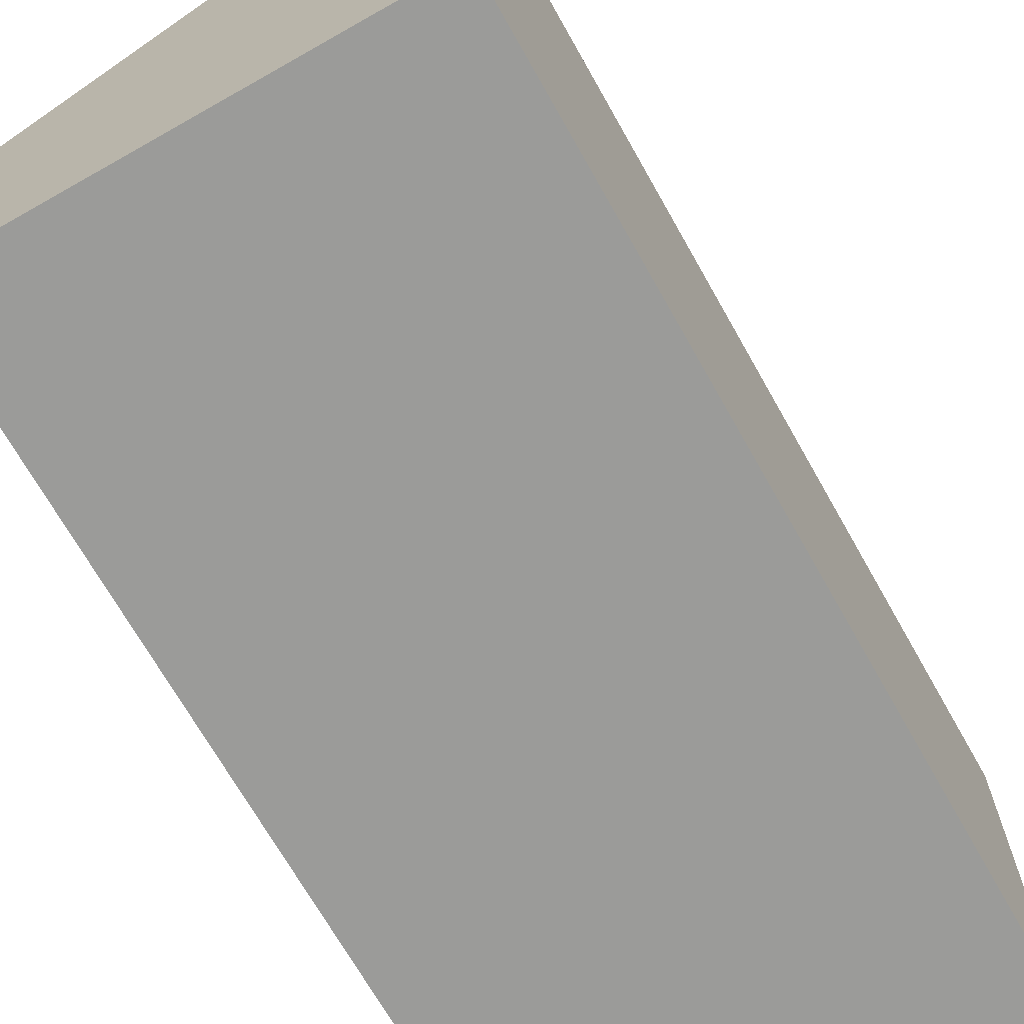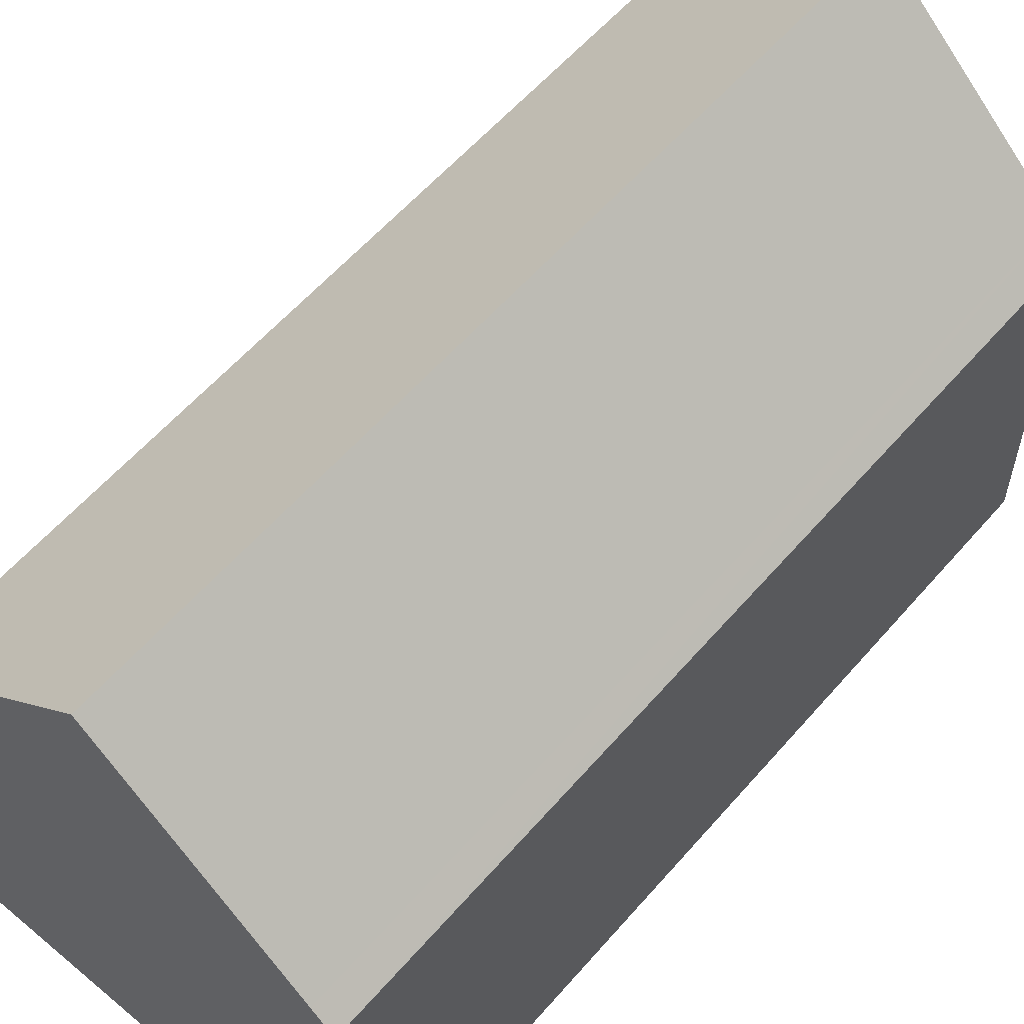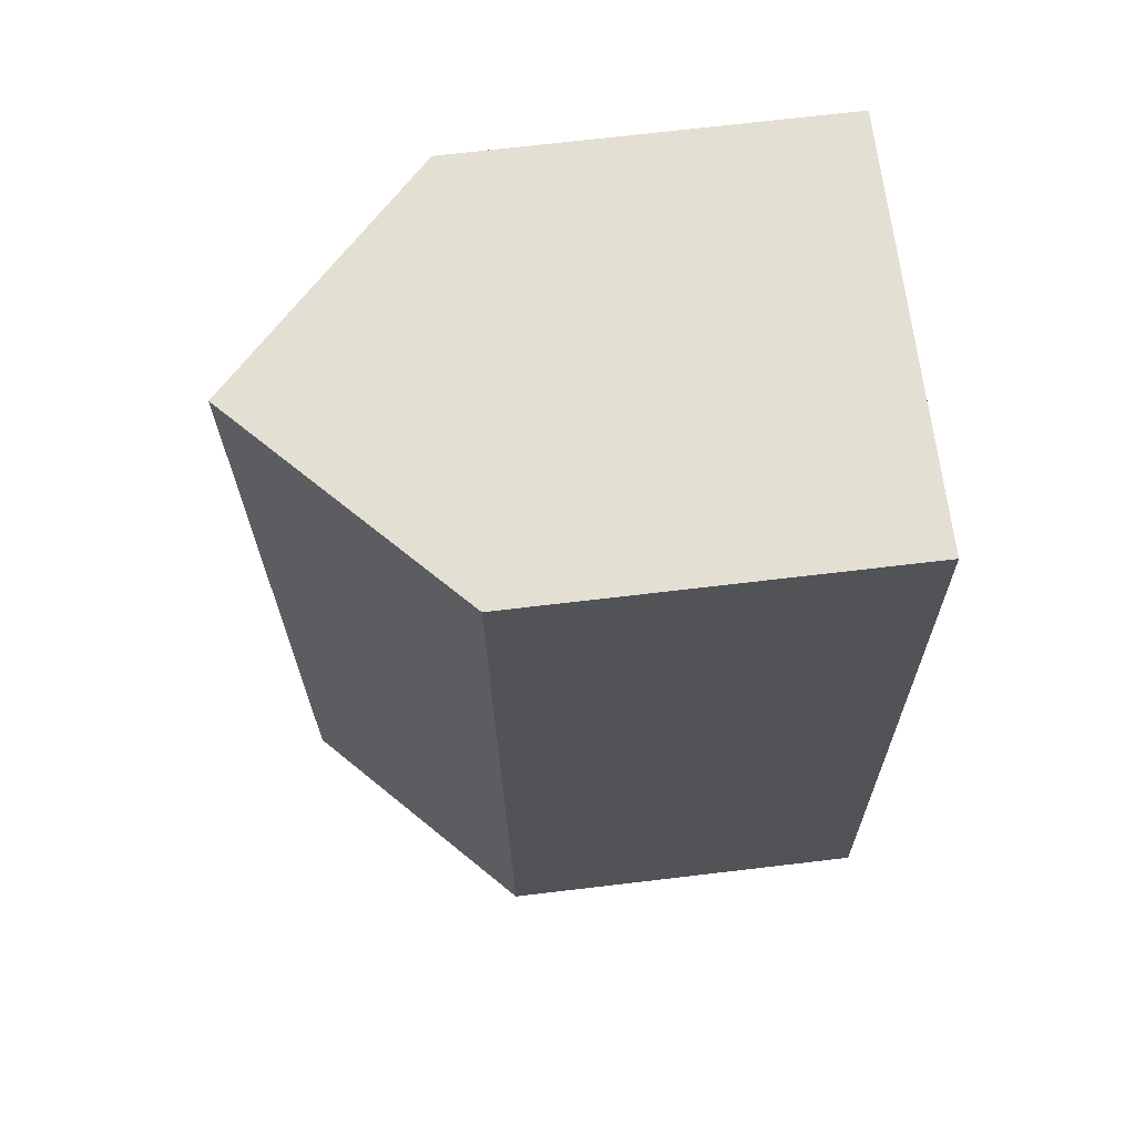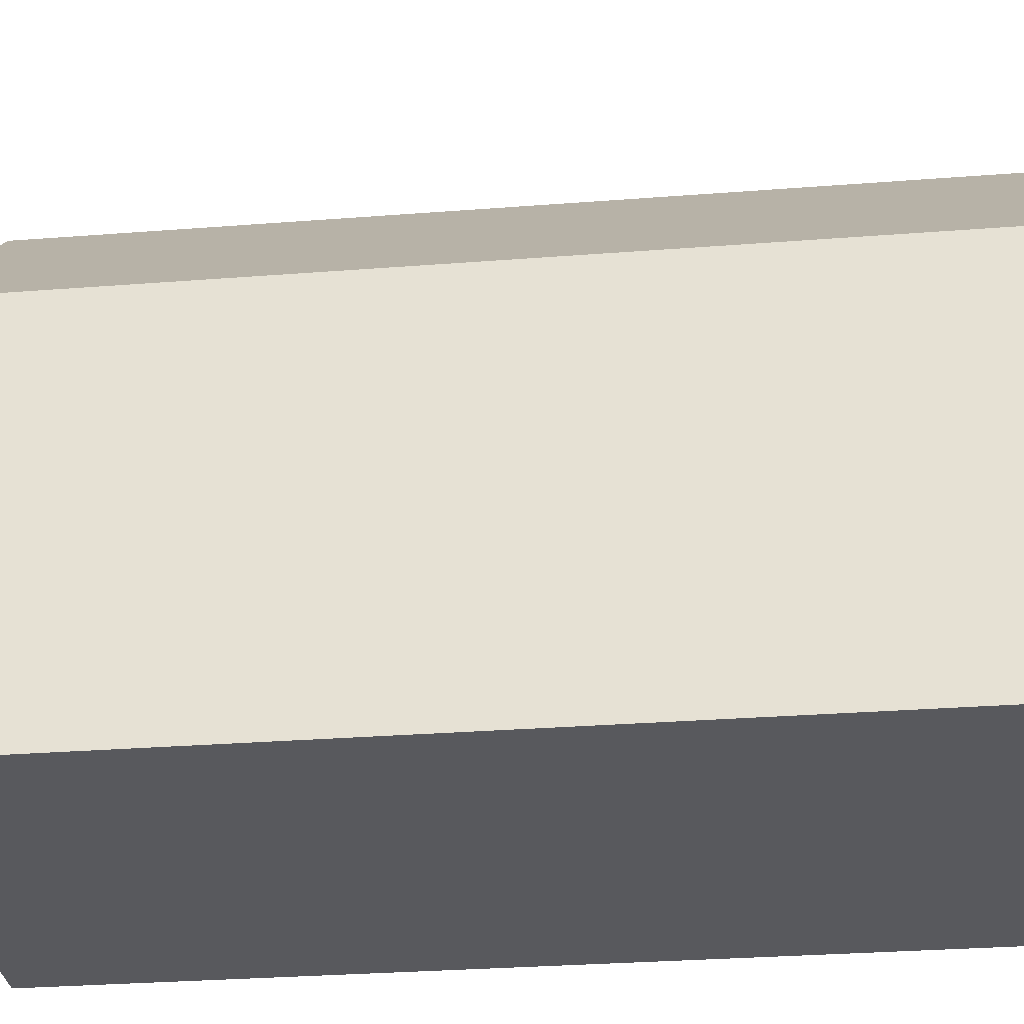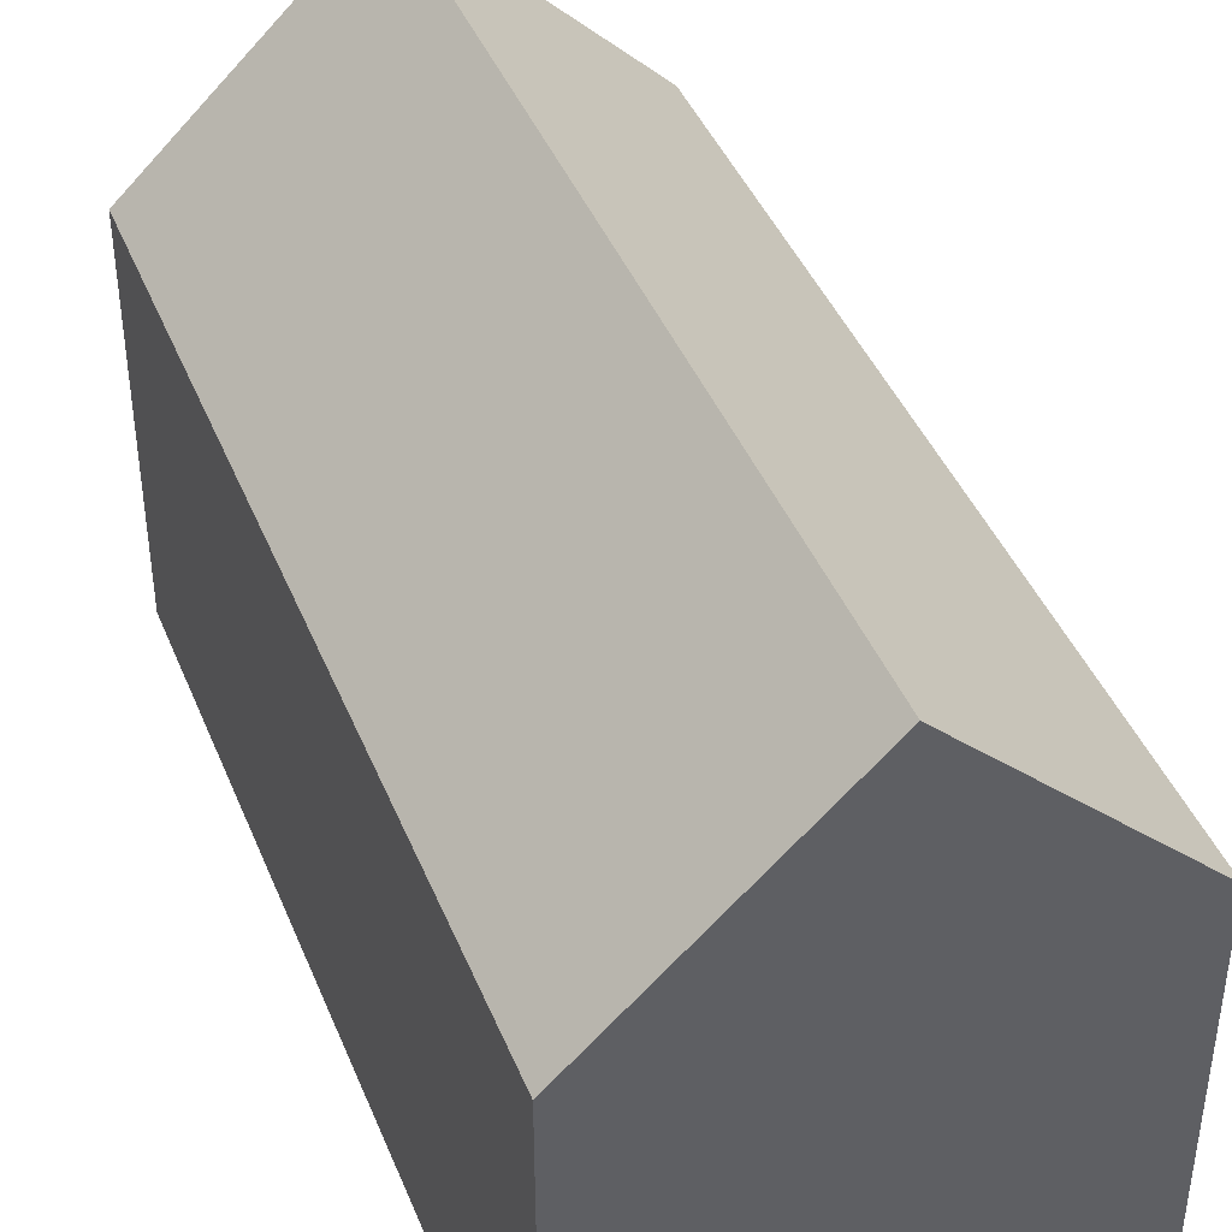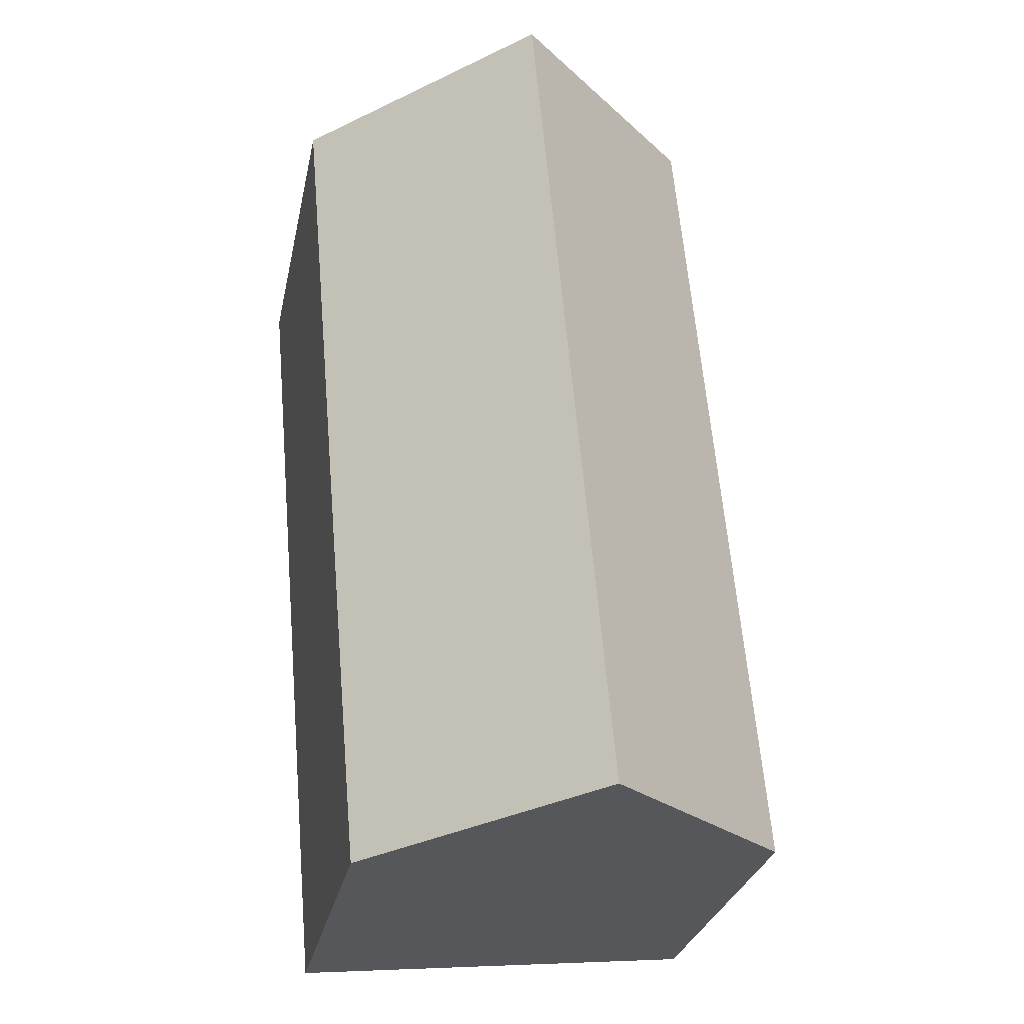
<metadata>
{"format":"obj","ext":"obj","renderer":"f3d","projection":"perspective","resolution":1024,"background":"white","views":[{"elev":-69.6,"azim":34.5,"up":"+Y"},{"elev":59.0,"azim":45.7,"up":"+Y"},{"elev":71.8,"azim":-96.7,"up":"+Z"},{"elev":-30.2,"azim":-78.5,"up":"+Y"},{"elev":42.4,"azim":163.9,"up":"+Y"},{"elev":-28.5,"azim":168.5,"up":"+Z"}]}
</metadata>
<code>
v  11.33 11.22 -1.079
v  14.02 10.67 22.85
v  11.9 10.67 -1.134
v  13.42 11.24 22.9
v  5.953 16.38 -0.567
v  8.063 16.38 23.36
v  0 10.66 6.53e-16
v  0.042 10.66 0.476
v  0.135 10.66 1.53
v  2.112 10.67 23.88
v  11.9 6.944e-17 -1.134
v  11.33 6.607e-17 -1.079
v  0 0 0
v  5.953 3.472e-17 -0.567
v  0.135 -9.369e-17 1.53
v  2.112 -1.462e-15 23.88
v  0.042 -2.915e-17 0.476
v  8.063 -1.431e-15 23.36
v  13.42 -1.402e-15 22.9
v  14.02 -1.399e-15 22.85
g defaultobject
f 1 2 3
f 2 1 4
f 4 1 5
f 4 5 6
f 7 6 5
f 6 7 8
f 6 8 9
f 6 9 10
f 1 7 5
f 7 1 3
f 7 3 11
f 7 11 12
f 7 12 13
f 13 12 14
f 13 8 7
f 8 13 9
f 9 13 10
f 10 13 15
f 10 15 16
f 15 13 17
f 16 6 10
f 6 16 4
f 4 16 18
f 4 18 2
f 2 18 19
f 2 19 20
f 20 3 2
f 3 20 11
f 14 17 13
f 17 14 15
f 15 14 12
f 15 12 16
f 16 12 11
f 16 11 19
f 19 11 20
f 16 19 18

</code>
